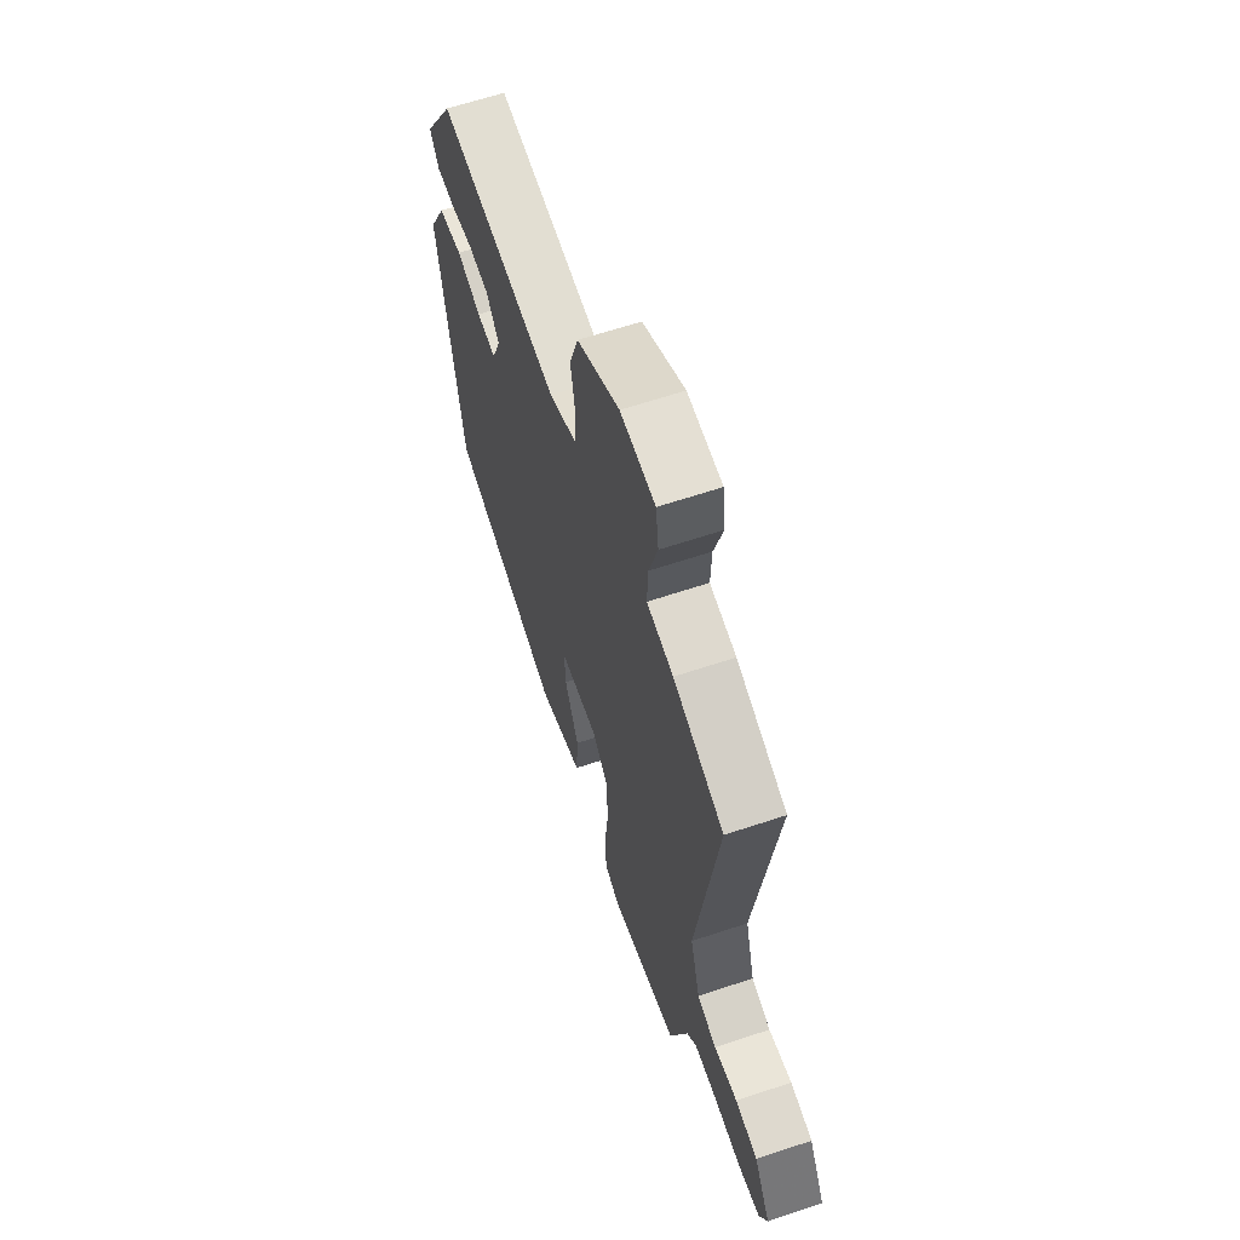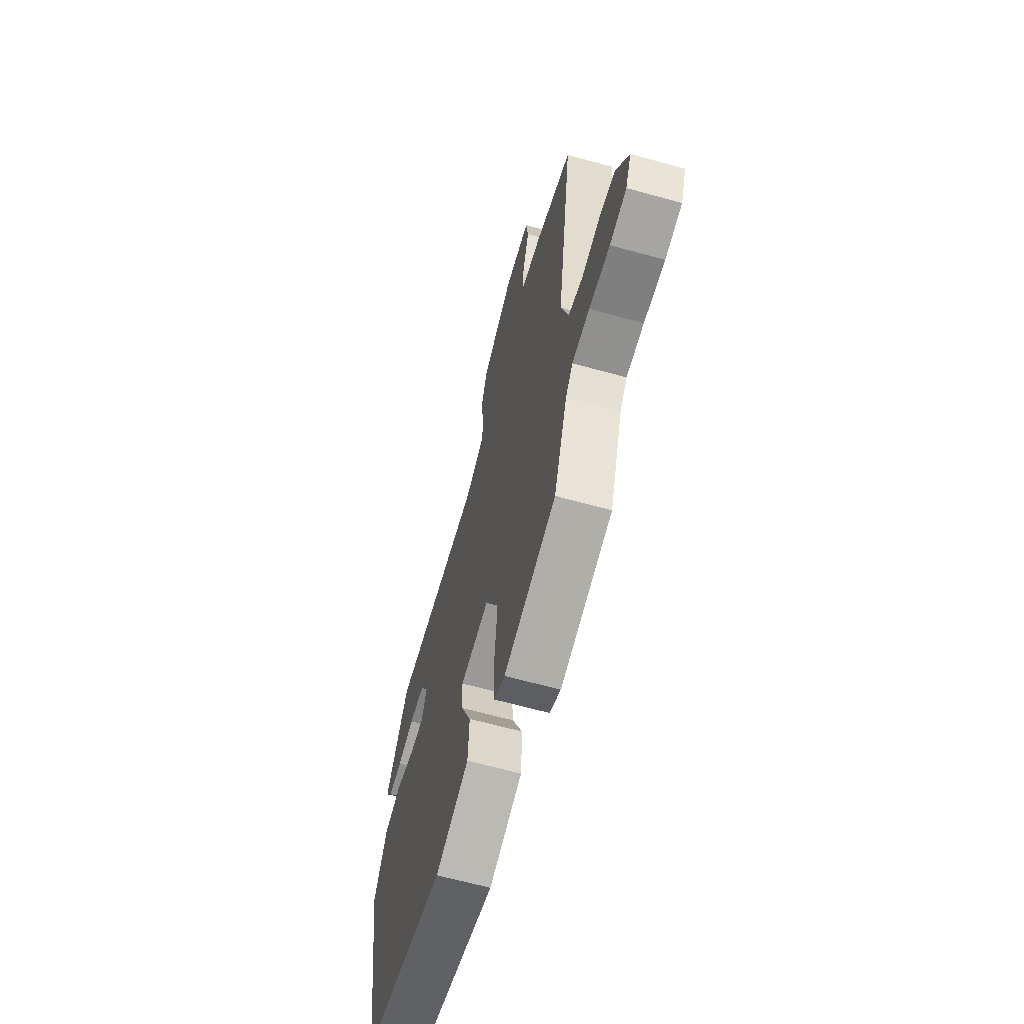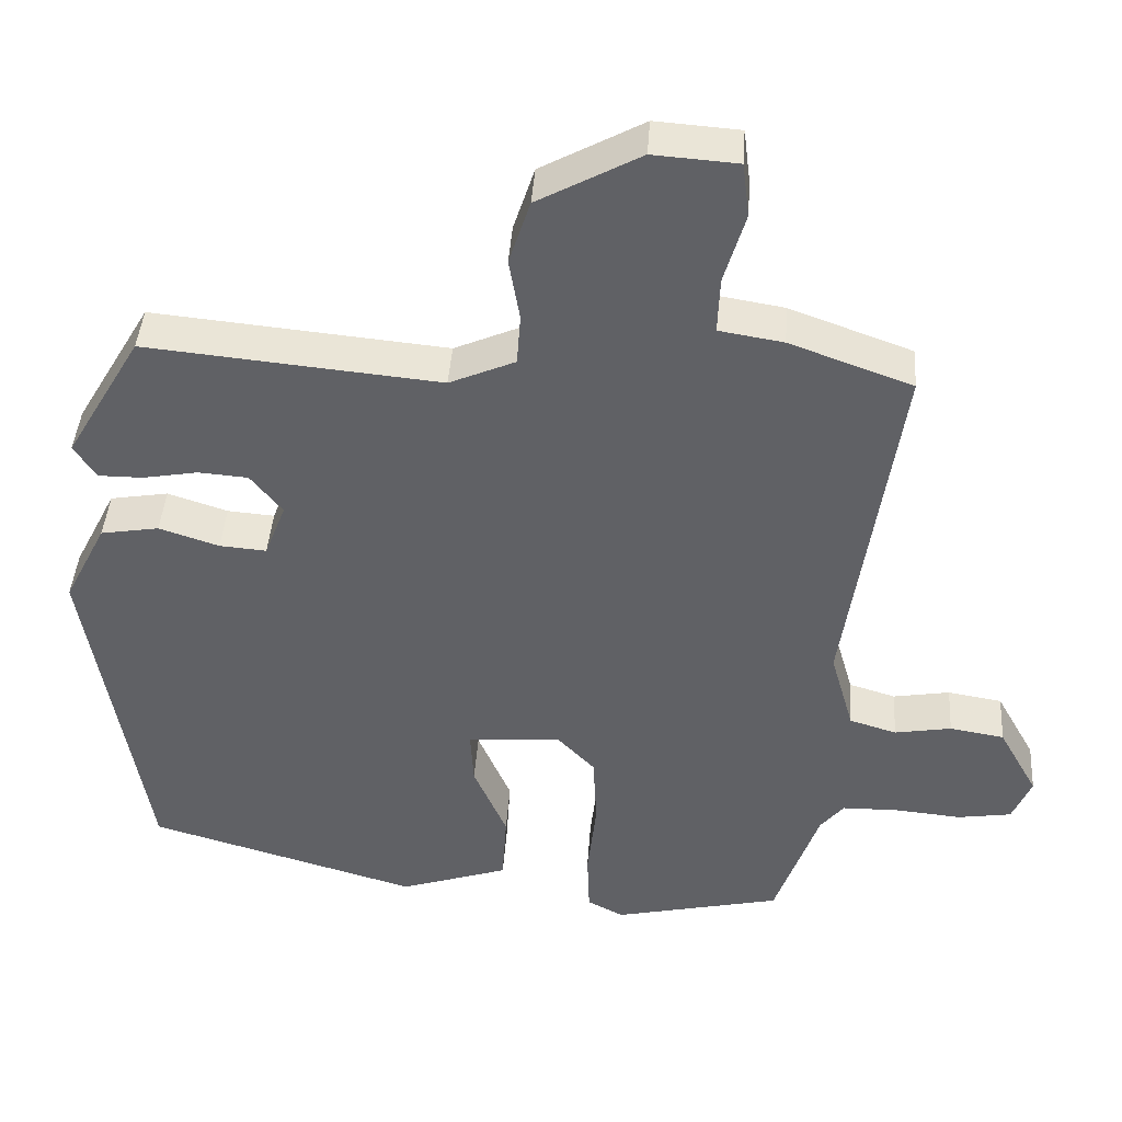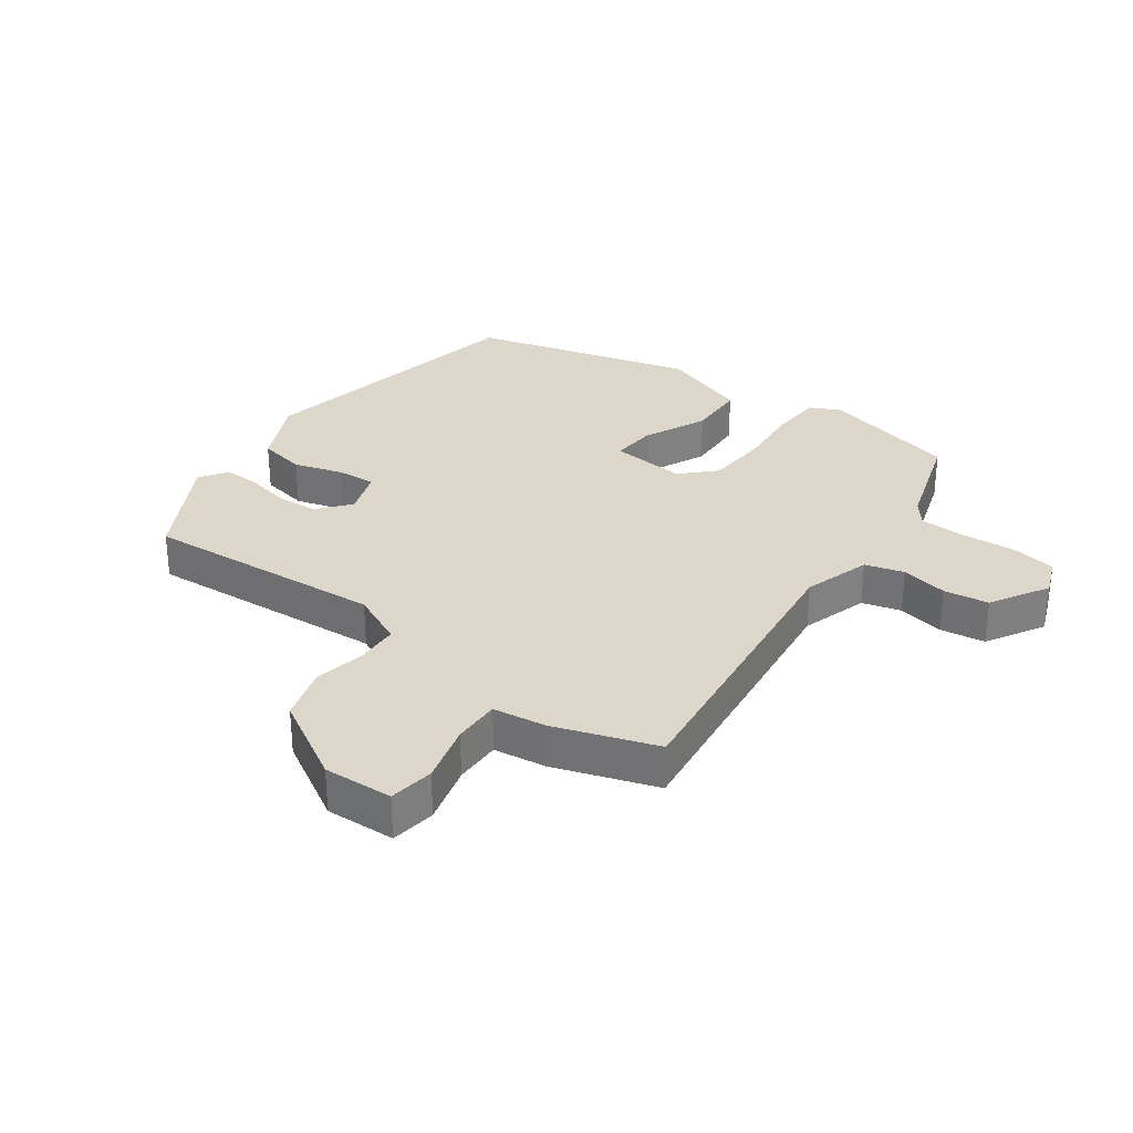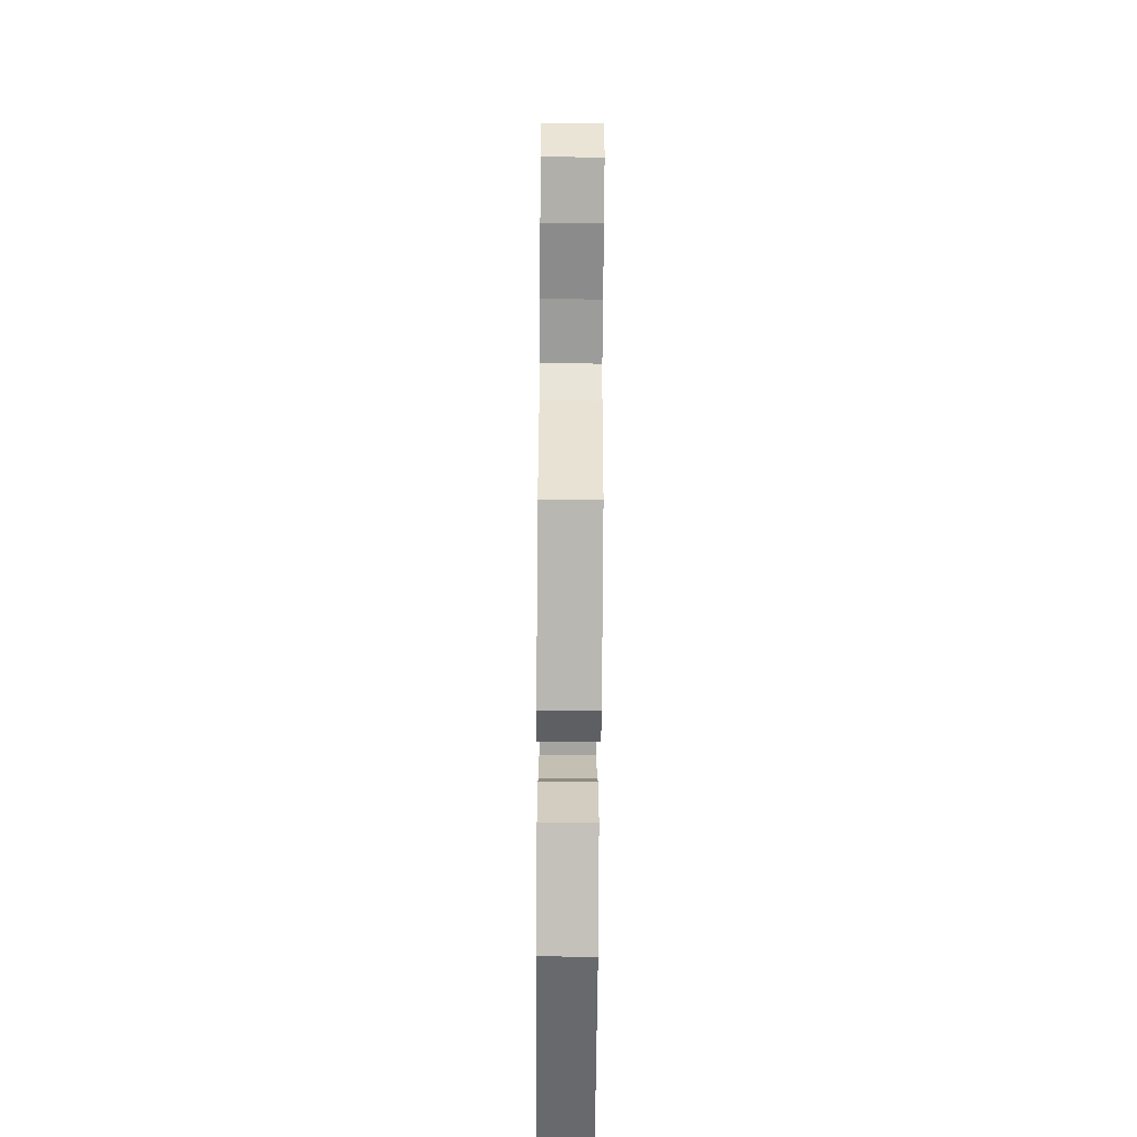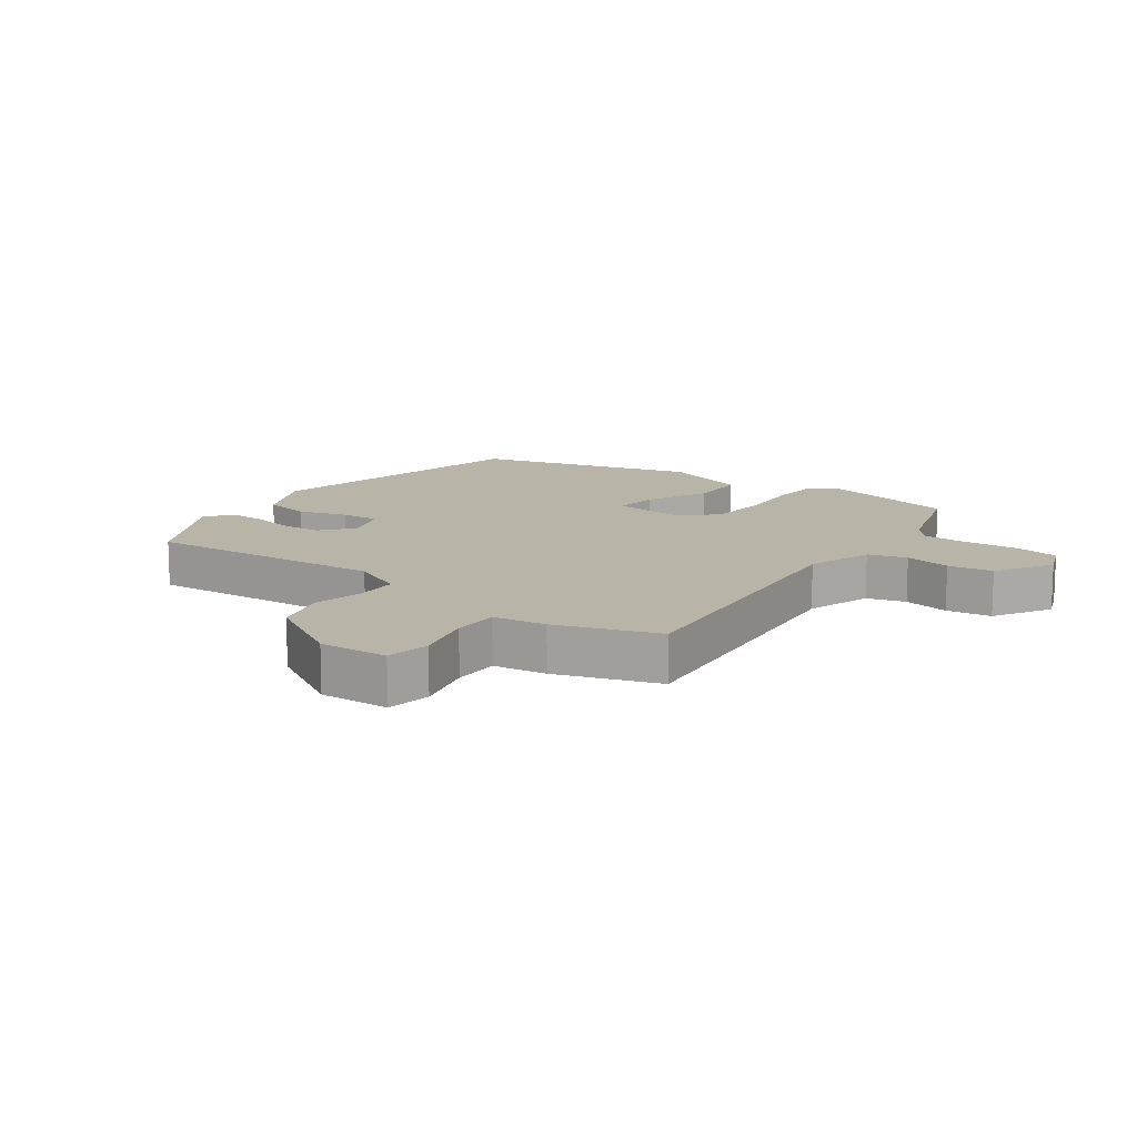
<metadata>
{"format":"obj","ext":"obj","renderer":"f3d","projection":"perspective","resolution":1024,"background":"white","views":[{"elev":63.1,"azim":71.3,"up":"+Z"},{"elev":-64.9,"azim":74.4,"up":"+Z"},{"elev":42.3,"azim":3.9,"up":"+Z"},{"elev":30.8,"azim":37.4,"up":"+Y"},{"elev":-69.2,"azim":89.6,"up":"+Z"},{"elev":13.0,"azim":37.6,"up":"+Y"}]}
</metadata>
<code>
v 0.565 0.07 0.479
v 0.496 0.07 0.001
v 0.527 0.07 -0.108
v 0.589 0.07 -0.127
v 0.664 0.07 -0.114
v 0.736 0.07 -0.126
v 0.788 0.07 -0.22
v 0.763 0.07 -0.28
v 0.692 0.07 -0.291
v 0.604 0.07 -0.283
v 0.53 0.07 -0.284
v 0.499 0.07 -0.322
v 0.441 0.07 -0.49
v 0.219 0.07 -0.54
v 0.171 0.07 -0.515
v 0.168 0.07 -0.431
v 0.18 0.07 -0.323
v 0.175 0.07 -0.226
v 0.125 0.07 -0.173
v 0.002 0.07 -0.182
v 0.006 0.07 -0.256
v 0.05 0.07 -0.359
v 0.044 0.07 -0.454
v -0.1 0.07 -0.502
v -0.458 0.07 -0.397
v -0.534 0.07 0.065
v -0.478 0.07 0.175
v -0.401 0.07 0.188
v -0.322 0.07 0.162
v -0.26 0.07 0.157
v -0.232 0.07 0.23
v -0.274 0.07 0.283
v -0.34 0.07 0.288
v -0.412 0.07 0.275
v -0.471 0.07 0.275
v -0.5 0.07 0.32
v -0.4 0.07 0.49
v -0.012 0.07 0.453
v 0.075 0.07 0.491
v 0.08 0.07 0.559
v 0.066 0.07 0.642
v 0.094 0.07 0.728
v 0.229 0.07 0.802
v 0.34 0.07 0.794
v 0.349 0.07 0.722
v 0.321 0.07 0.627
v 0.318 0.07 0.552
v 0.403 0.07 0.538
v 0.565 0 0.479
v 0.496 0 0.001
v 0.527 0 -0.108
v 0.589 0 -0.127
v 0.664 0 -0.114
v 0.736 0 -0.126
v 0.788 0 -0.22
v 0.763 0 -0.28
v 0.692 0 -0.291
v 0.604 0 -0.283
v 0.53 0 -0.284
v 0.499 0 -0.322
v 0.441 0 -0.49
v 0.219 0 -0.54
v 0.171 0 -0.515
v 0.168 0 -0.431
v 0.18 0 -0.323
v 0.175 0 -0.226
v 0.125 0 -0.173
v 0.002 0 -0.182
v 0.006 0 -0.256
v 0.05 0 -0.359
v 0.044 0 -0.454
v -0.1 0 -0.502
v -0.458 0 -0.397
v -0.534 0 0.065
v -0.478 0 0.175
v -0.401 0 0.188
v -0.322 0 0.162
v -0.26 0 0.157
v -0.232 0 0.23
v -0.274 0 0.283
v -0.34 0 0.288
v -0.412 0 0.275
v -0.471 0 0.275
v -0.5 0 0.32
v -0.4 0 0.49
v -0.012 0 0.453
v 0.075 0 0.491
v 0.08 0 0.559
v 0.066 0 0.642
v 0.094 0 0.728
v 0.229 0 0.802
v 0.34 0 0.794
v 0.349 0 0.722
v 0.321 0 0.627
v 0.318 0 0.552
v 0.403 0 0.538
f 47 48 1 2
f 43 44 45 46
f 43 46 47
f 40 41 42 43
f 39 40 43 47
f 38 39 47 2
f 33 34 35 36
f 32 33 36 37
f 31 32 37 38
f 26 27 28 29
f 26 29 30
f 25 26 30
f 21 22 23 24
f 20 21 24 25
f 14 15 16 17
f 12 13 14 17
f 11 12 17 18
f 10 11 18 19
f 8 9 10 19
f 4 5 6 7
f 3 4 7 8
f 31 38 2 3
f 20 25 30 31
f 19 20 31 3
f 3 8 19
f 50 49 96 95
f 94 93 92 91
f 95 94 91
f 91 90 89 88
f 95 91 88 87
f 50 95 87 86
f 84 83 82 81
f 85 84 81 80
f 86 85 80 79
f 77 76 75 74
f 78 77 74
f 78 74 73
f 72 71 70 69
f 73 72 69 68
f 65 64 63 62
f 65 62 61 60
f 66 65 60 59
f 67 66 59 58
f 67 58 57 56
f 55 54 53 52
f 56 55 52 51
f 51 50 86 79
f 79 78 73 68
f 51 79 68 67
f 67 56 51
f 1 49 50 2
f 2 50 51 3
f 3 51 52 4
f 4 52 53 5
f 5 53 54 6
f 6 54 55 7
f 7 55 56 8
f 8 56 57 9
f 9 57 58 10
f 10 58 59 11
f 11 59 60 12
f 12 60 61 13
f 13 61 62 14
f 14 62 63 15
f 15 63 64 16
f 16 64 65 17
f 17 65 66 18
f 18 66 67 19
f 19 67 68 20
f 20 68 69 21
f 21 69 70 22
f 22 70 71 23
f 23 71 72 24
f 24 72 73 25
f 25 73 74 26
f 26 74 75 27
f 27 75 76 28
f 28 76 77 29
f 29 77 78 30
f 30 78 79 31
f 31 79 80 32
f 32 80 81 33
f 33 81 82 34
f 34 82 83 35
f 35 83 84 36
f 36 84 85 37
f 37 85 86 38
f 38 86 87 39
f 39 87 88 40
f 40 88 89 41
f 41 89 90 42
f 42 90 91 43
f 43 91 92 44
f 44 92 93 45
f 45 93 94 46
f 46 94 95 47
f 47 95 96 48
f 48 96 49 1

</code>
